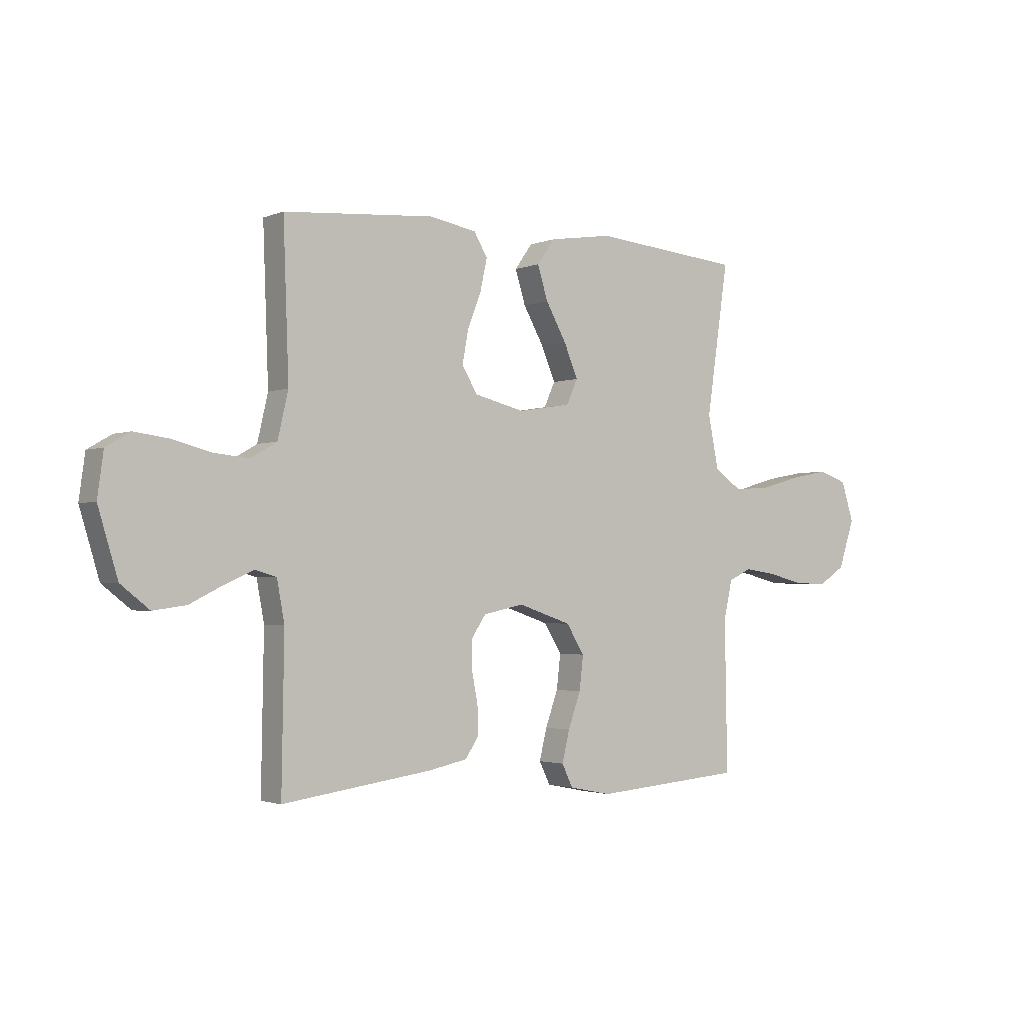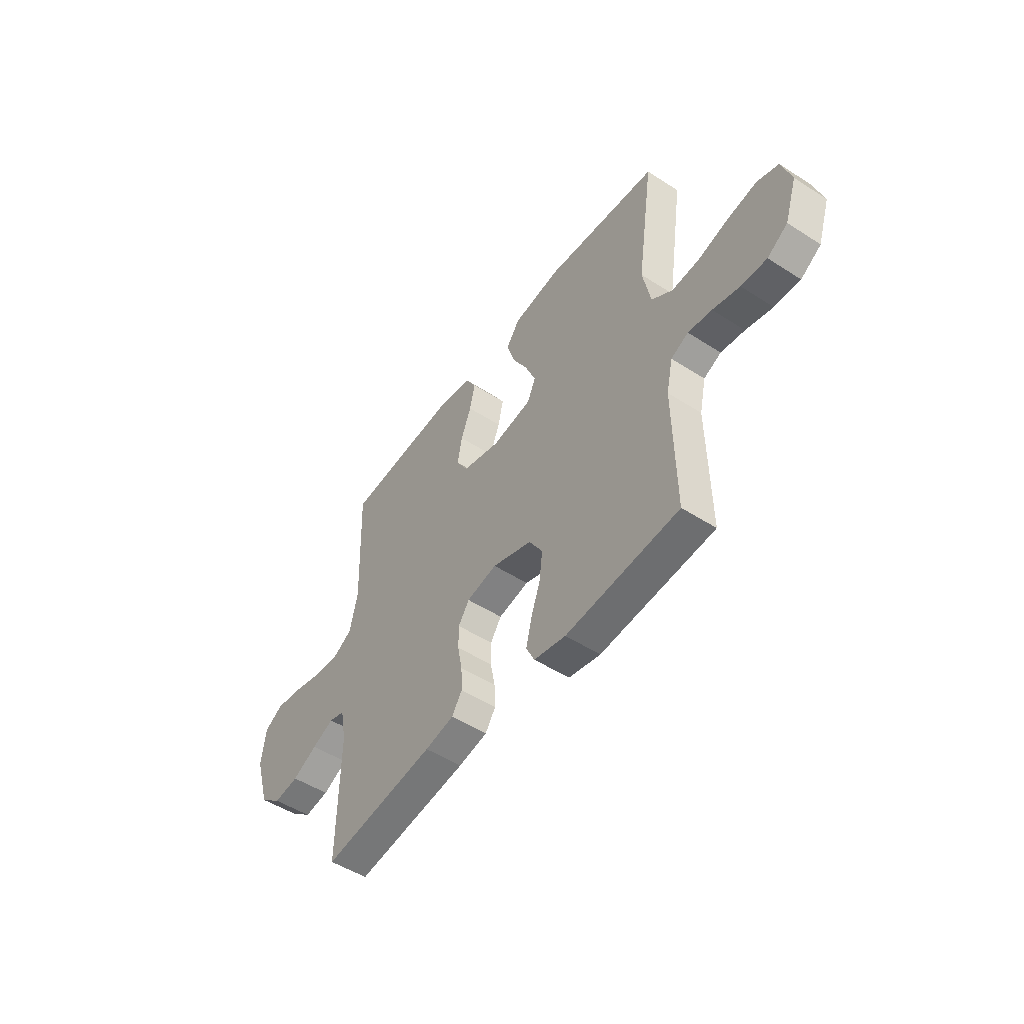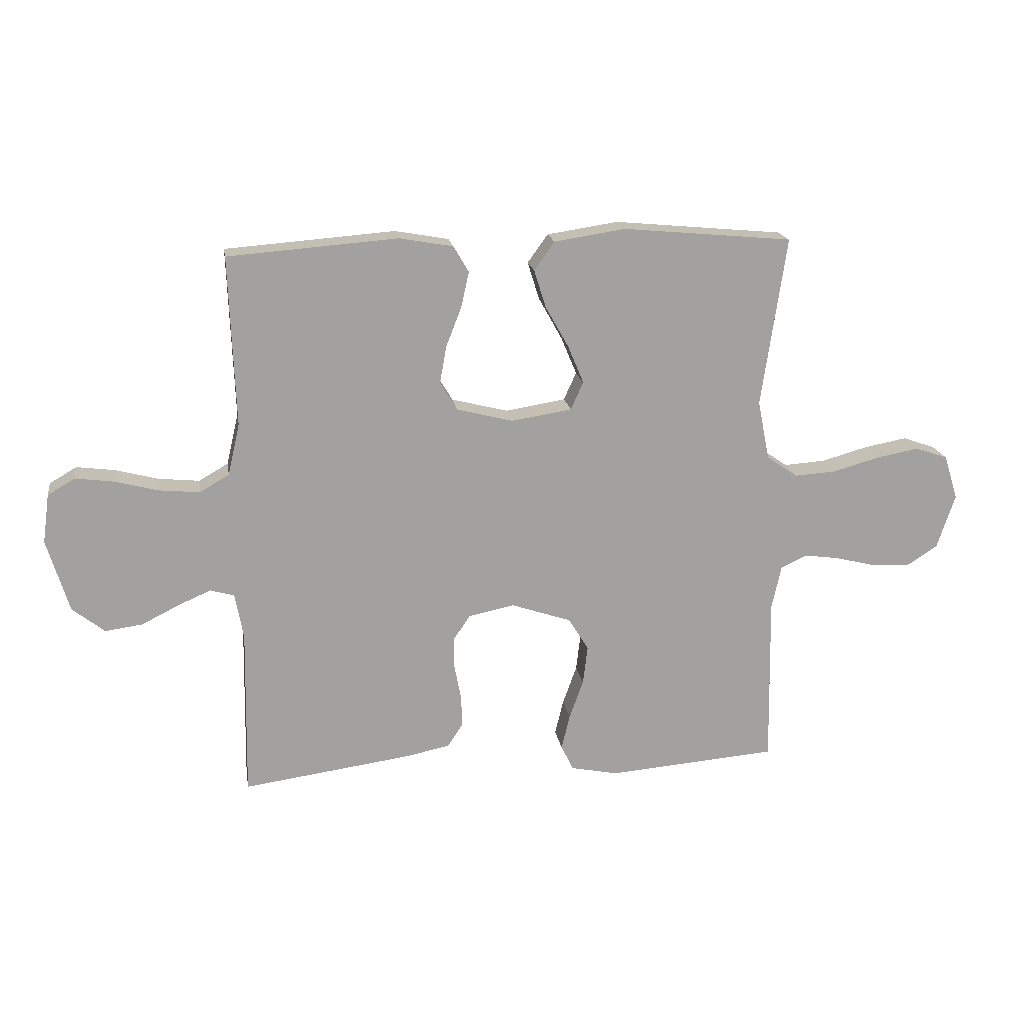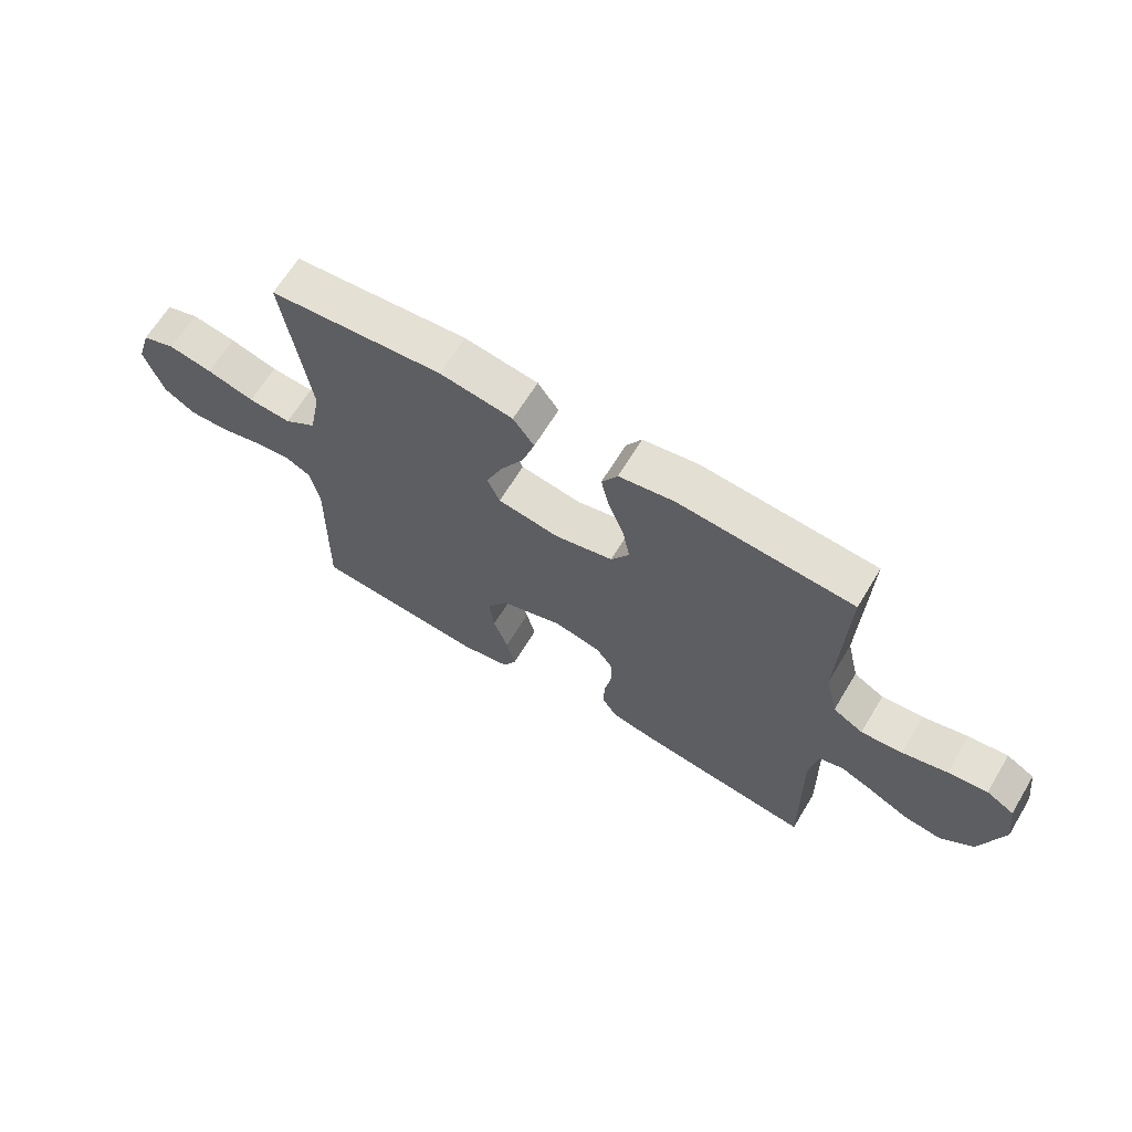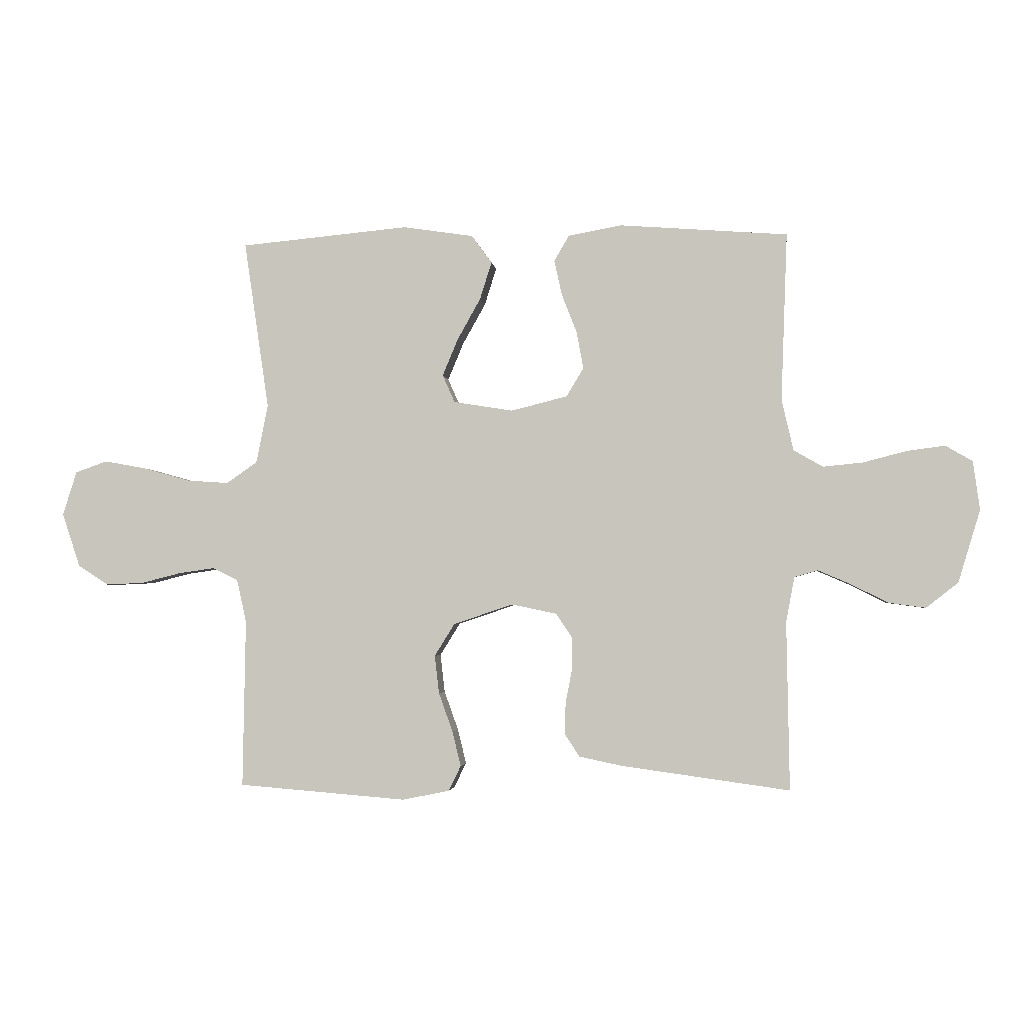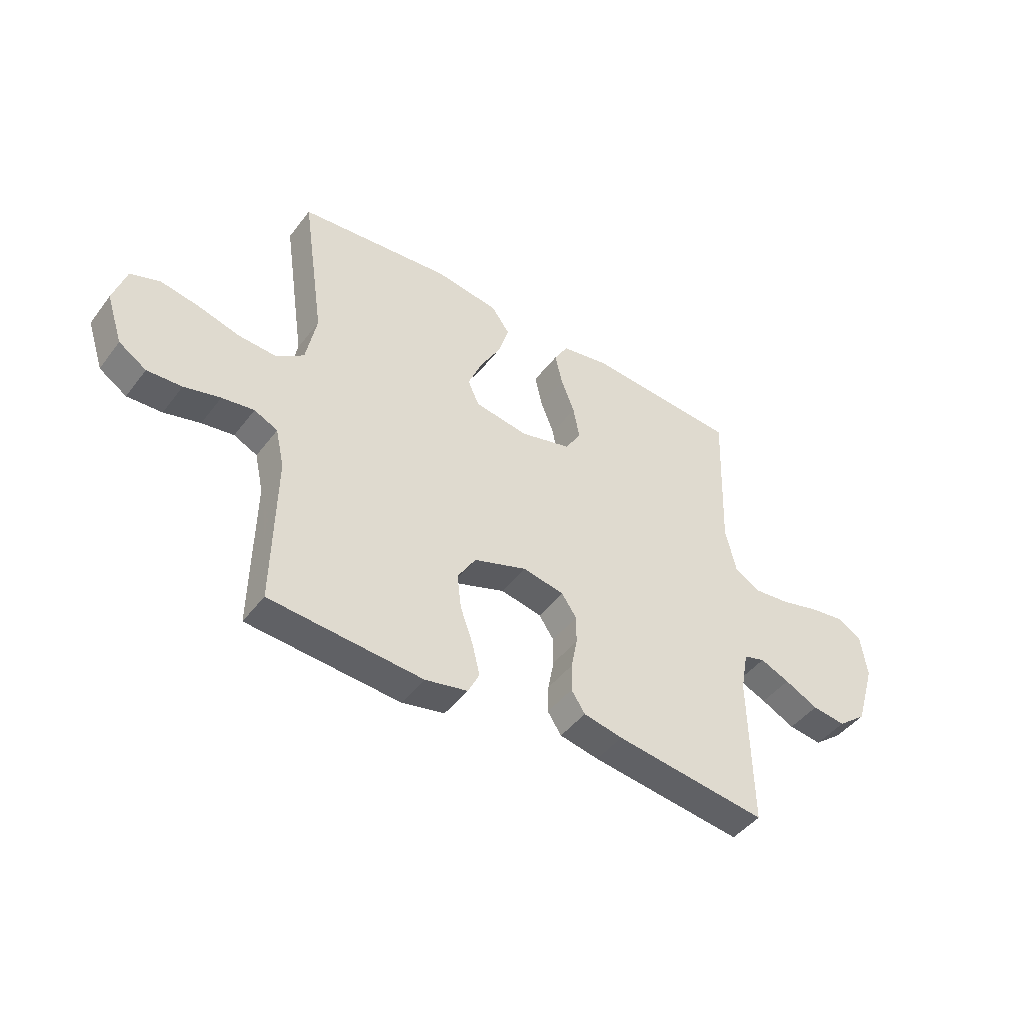
<metadata>
{"format":"obj","ext":"obj","renderer":"f3d","projection":"perspective","resolution":1024,"background":"white","views":[{"elev":-2.0,"azim":-36.0,"up":"+Z"},{"elev":-50.3,"azim":54.7,"up":"+Z"},{"elev":18.1,"azim":-9.0,"up":"+Z"},{"elev":65.5,"azim":-148.8,"up":"+Z"},{"elev":-2.5,"azim":-173.3,"up":"+Z"},{"elev":-45.2,"azim":145.2,"up":"+Z"}]}
</metadata>
<code>
v 0.5 0.07 0.5
v 0.456 0.07 0.2
v 0.477 0.07 0.095
v 0.532 0.07 0.057
v 0.606 0.07 0.062
v 0.688 0.07 0.085
v 0.764 0.07 0.099
v 0.821 0.07 0.079
v 0.846 0.07 0
v 0.814 0.07 -0.096
v 0.76 0.07 -0.131
v 0.692 0.07 -0.128
v 0.621 0.07 -0.11
v 0.558 0.07 -0.101
v 0.512 0.07 -0.123
v 0.495 0.07 -0.2
v 0.5 0.07 -0.5
v 0.2 0.07 -0.524
v 0.116 0.07 -0.507
v 0.094 0.07 -0.462
v 0.109 0.07 -0.4
v 0.134 0.07 -0.33
v 0.142 0.07 -0.262
v 0.106 0.07 -0.204
v 0 0.07 -0.168
v -0.081 0.07 -0.185
v -0.11 0.07 -0.228
v -0.11 0.07 -0.284
v -0.098 0.07 -0.346
v -0.096 0.07 -0.402
v -0.123 0.07 -0.443
v -0.2 0.07 -0.459
v -0.5 0.07 -0.5
v -0.495 0.07 -0.2
v -0.51 0.07 -0.119
v -0.552 0.07 -0.107
v -0.61 0.07 -0.132
v -0.676 0.07 -0.165
v -0.742 0.07 -0.174
v -0.799 0.07 -0.129
v -0.838 0.07 0
v -0.826 0.07 0.087
v -0.778 0.07 0.115
v -0.71 0.07 0.106
v -0.633 0.07 0.086
v -0.562 0.07 0.079
v -0.51 0.07 0.109
v -0.489 0.07 0.2
v -0.5 0.07 0.5
v -0.2 0.07 0.523
v -0.105 0.07 0.506
v -0.078 0.07 0.46
v -0.092 0.07 0.397
v -0.119 0.07 0.328
v -0.131 0.07 0.262
v -0.1 0.07 0.211
v 0 0.07 0.186
v 0.106 0.07 0.203
v 0.128 0.07 0.252
v 0.1 0.07 0.319
v 0.059 0.07 0.392
v 0.038 0.07 0.459
v 0.074 0.07 0.509
v 0.2 0.07 0.528
v 0.5 0 0.5
v 0.456 0 0.2
v 0.477 0 0.095
v 0.532 0 0.057
v 0.606 0 0.062
v 0.688 0 0.085
v 0.764 0 0.099
v 0.821 0 0.079
v 0.846 0 0
v 0.814 0 -0.096
v 0.76 0 -0.131
v 0.692 0 -0.128
v 0.621 0 -0.11
v 0.558 0 -0.101
v 0.512 0 -0.123
v 0.495 0 -0.2
v 0.5 0 -0.5
v 0.2 0 -0.524
v 0.116 0 -0.507
v 0.094 0 -0.462
v 0.109 0 -0.4
v 0.134 0 -0.33
v 0.142 0 -0.262
v 0.106 0 -0.204
v 0 0 -0.168
v -0.081 0 -0.185
v -0.11 0 -0.228
v -0.11 0 -0.284
v -0.098 0 -0.346
v -0.096 0 -0.402
v -0.123 0 -0.443
v -0.2 0 -0.459
v -0.5 0 -0.5
v -0.495 0 -0.2
v -0.51 0 -0.119
v -0.552 0 -0.107
v -0.61 0 -0.132
v -0.676 0 -0.165
v -0.742 0 -0.174
v -0.799 0 -0.129
v -0.838 0 0
v -0.826 0 0.087
v -0.778 0 0.115
v -0.71 0 0.106
v -0.633 0 0.086
v -0.562 0 0.079
v -0.51 0 0.109
v -0.489 0 0.2
v -0.5 0 0.5
v -0.2 0 0.523
v -0.105 0 0.506
v -0.078 0 0.46
v -0.092 0 0.397
v -0.119 0 0.328
v -0.131 0 0.262
v -0.1 0 0.211
v 0 0 0.186
v 0.106 0 0.203
v 0.128 0 0.252
v 0.1 0 0.319
v 0.059 0 0.392
v 0.038 0 0.459
v 0.074 0 0.509
v 0.2 0 0.528
f 63 64 1 2
f 60 61 62 63
f 59 60 63 2
f 58 59 2 3
f 57 58 3 4
f 51 52 53 54
f 51 54 55
f 48 49 50 51
f 47 48 51 55
f 46 47 55 56
f 42 43 44 45
f 42 45 46
f 41 42 46
f 37 38 39 40
f 36 37 40 41
f 35 36 41 46
f 31 32 33 34
f 31 34 35
f 28 29 30 31
f 27 28 31 35
f 26 27 35 46
f 19 20 21 22
f 19 22 23
f 16 17 18 19
f 15 16 19 23
f 14 15 23 24
f 10 11 12 13
f 10 13 14
f 9 10 14
f 5 6 7 8
f 5 8 9 14
f 26 46 56 57
f 25 26 57 4
f 14 24 25
f 4 5 14 25
f 66 65 128 127
f 127 126 125 124
f 66 127 124 123
f 67 66 123 122
f 68 67 122 121
f 118 117 116 115
f 119 118 115
f 115 114 113 112
f 119 115 112 111
f 120 119 111 110
f 109 108 107 106
f 110 109 106
f 110 106 105
f 104 103 102 101
f 105 104 101 100
f 110 105 100 99
f 98 97 96 95
f 99 98 95
f 95 94 93 92
f 99 95 92 91
f 110 99 91 90
f 86 85 84 83
f 87 86 83
f 83 82 81 80
f 87 83 80 79
f 88 87 79 78
f 77 76 75 74
f 78 77 74
f 78 74 73
f 72 71 70 69
f 78 73 72 69
f 121 120 110 90
f 68 121 90 89
f 89 88 78
f 89 78 69 68
f 1 65 66 2
f 2 66 67 3
f 3 67 68 4
f 4 68 69 5
f 5 69 70 6
f 6 70 71 7
f 7 71 72 8
f 8 72 73 9
f 9 73 74 10
f 10 74 75 11
f 11 75 76 12
f 12 76 77 13
f 13 77 78 14
f 14 78 79 15
f 15 79 80 16
f 16 80 81 17
f 17 81 82 18
f 18 82 83 19
f 19 83 84 20
f 20 84 85 21
f 21 85 86 22
f 22 86 87 23
f 23 87 88 24
f 24 88 89 25
f 25 89 90 26
f 26 90 91 27
f 27 91 92 28
f 28 92 93 29
f 29 93 94 30
f 30 94 95 31
f 31 95 96 32
f 32 96 97 33
f 33 97 98 34
f 34 98 99 35
f 35 99 100 36
f 36 100 101 37
f 37 101 102 38
f 38 102 103 39
f 39 103 104 40
f 40 104 105 41
f 41 105 106 42
f 42 106 107 43
f 43 107 108 44
f 44 108 109 45
f 45 109 110 46
f 46 110 111 47
f 47 111 112 48
f 48 112 113 49
f 49 113 114 50
f 50 114 115 51
f 51 115 116 52
f 52 116 117 53
f 53 117 118 54
f 54 118 119 55
f 55 119 120 56
f 56 120 121 57
f 57 121 122 58
f 58 122 123 59
f 59 123 124 60
f 60 124 125 61
f 61 125 126 62
f 62 126 127 63
f 63 127 128 64
f 64 128 65 1

</code>
